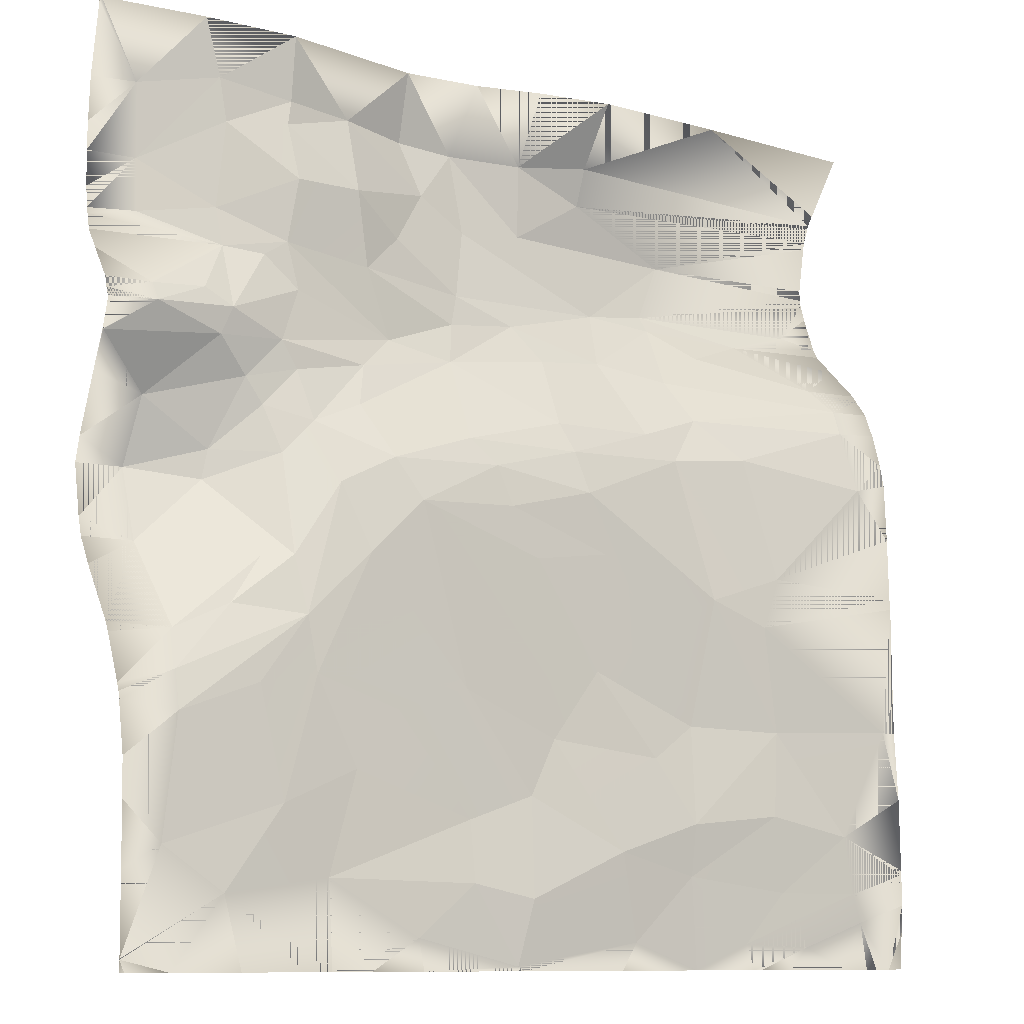
<metadata>
{"format":"obj","ext":"obj","renderer":"f3d","projection":"perspective","resolution":1024,"background":"white","views":[{"elev":-10.1,"azim":145.7,"up":"+Z"}]}
</metadata>
<code>
o kojima_9-6_Mesh.077
v -169.2 7.201 -165.8
v -199.8 7.024 -156.5
v -173.4 7.243 -178.7
v -136.1 7.162 -177.2
v -164.9 7.136 -139.9
v -127.5 6.875 -165.8
v -75.15 7.439 -159.4
v -105.8 7.065 -188.5
v -122.9 7.927 -131.8
v -128.6 3.297 -93.62
v -76.29 9.399 -136.6
v -35.61 10.52 -149.6
v -79.33 2.757 -92.99
v -57.25 5.705 -108.2
v -3.763 4.184 -102.3
v -27.56 3.171 -71.72
v -61.45 3.136 -53.56
v 3.586 3.219 -24.49
v -32.14 3.248 -19.57
v 16.46 2.391 -2.599
v -23.71 3.46 7.16
v 22.93 0.1607 14.92
v -78.18 -4.945 28.69
v -93.73 2.897 -34.85
v -18.75 -0.5717 25.67
v -63.85 -7.98 40.1
v 34.4 -3.634 26.19
v -13.8 -5.538 38.83
v 32.47 -23.35 63.88
v -18.13 -25.06 71.21
v -5.715 -31.85 87.22
v -51.34 -28.33 75.33
v -86.65 -23.42 69.94
v -93.24 -45.11 100.4
v -59.64 -45.23 102.5
v 24.06 -31.61 96.94
v 13.68 -43.09 130.6
v -105.4 -53.56 134.9
v -90.73 -47.61 107.2
v -19.57 -46.94 135.2
v 17.1 -48.7 167.9
v -52.96 -46.08 155.5
v -18.49 -44.68 168.3
v -54.47 -22.38 199.8
v -53.44 -40.26 172.5
v -19.94 -28 199.7
v 10.21 -35.78 199.6
v 45.33 -39.55 199.6
v 77.87 -37.49 170.3
v 109.7 -28.25 199.7
v 45.65 -46.49 168.4
v 36.88 -41.29 143.8
v 56.47 -29.62 117.7
v 79.51 -24.53 134.6
v 73.73 -25.9 100.9
v 114.7 -23.87 105.4
v 112.8 -28.49 159.2
v 110 -22.9 133.9
v 146.5 -28.86 116.4
v 141.6 -30.22 155.4
v 110.2 -30.59 170.6
v 179 -39.17 134.8
v 144.8 -30.67 174.5
v 152.4 -29.3 199.7
v 180.1 -38.12 167.6
v 199.8 -41.9 147.9
v 199.1 -33.72 199.6
v 199.8 -40.55 167.1
v 199.8 -34.19 197.8
v 199.8 -33.81 199.3
v 199.8 -33.69 199.6
v 199.8 -42.36 135.4
v 199.8 -41.46 119.7
v 199.8 -40.54 110.2
v 179.4 -36.96 111.2
v 199.8 -39.55 107.5
v 144.5 -25.97 99.44
v 199.8 -37.8 100.4
v 199.8 -31.17 90.94
v 180.7 -16.81 75.98
v 199.8 -20.65 76.64
v 199.8 -19.05 71.6
v 179.2 -14.13 68.42
v 199.8 -17.48 67.6
v 199.8 -17.76 65
v 199.8 -21.67 54.78
v 199.5 -21.67 54.69
v 199.8 -21.74 54.51
v 199.8 -28.93 39.39
v 176 -33.33 32.82
v 199.8 -40.51 14.24
v 199.8 -44.03 3.672
v 179.2 -43.13 3.815
v 199.8 -39.05 -19.31
v 199.8 -36.36 -27.7
v 178.3 -32.7 -28.17
v 199.8 -28.66 -40
v 199.8 -10.63 -65.12
v 174.1 -4.568 -66.14
v 199.8 -8.481 -69.14
v 199.8 1.272 -90.11
v 199.8 2.626 -93.3
v 175.6 2.369 -83.12
v 199.8 3.361 -96.72
v 175.6 5.942 -99.72
v 199.8 7.823 -118.4
v 199.8 8.479 -134.7
v 182.9 8.356 -151.3
v 199.8 9.229 -161.3
v 199.8 9.915 -194.5
v 199.8 9.928 -194.8
v 156.7 10.47 -169.7
v 199.8 9.929 -194.9
v 178.9 10.23 -199.8
v 199.8 9.934 -195.1
v 199.8 9.996 -199.8
v 197.8 10.06 -199.8
v 148.6 10.65 -199.8
v 119.7 8.946 -199.8
v 106.8 8.121 -199.8
v 108.3 7.201 -162.8
v 88.8 8.817 -199.8
v 67.18 9.342 -186.3
v 64.12 8.518 -199.8
v 21.26 9.186 -199.8
v 18.54 9.351 -197.9
v 19 9.22 -199.8
v 17.6 9.189 -199.8
v 15.09 9.131 -199.8
v -37.04 7.405 -199.8
v -43.96 7.837 -188
v -47.44 7.285 -199.8
v -77.53 6.928 -199.8
v -77.55 6.928 -199.8
v -77.55 6.928 -199.8
v -110.2 7.089 -199.8
v -114.2 7.104 -199.8
v -140.7 7.199 -189.9
v -131.5 6.655 -199.8
v -165.5 5.557 -199.8
v -178.6 5.166 -199.8
v -184.3 5.331 -199.8
v -192.2 5.103 -199.8
v -199.8 6.151 -183.1
v -199.8 5.169 -199.8
v -199.8 7.092 -170.6
v 11.51 11.14 -170.1
v 39.84 5.329 -137.8
v 9.075 5.71 -126.9
v 39.69 8.904 -164.1
v 41.57 5.096 -83.4
v 113.4 4.825 -81.38
v 88.54 5.088 -29.31
v 74.92 5.049 -93.99
v 63.14 4.582 -5.129
v 100.2 -0.6221 -0.2487
v 74.65 0.4758 12.74
v 107.5 -11.48 26.46
v 84.62 -12.67 36.4
v 78.73 -19.91 55.59
v 119.9 -17.5 60.62
v 62.78 -25.64 70.05
v 112.7 -17.4 48.84
v 135.4 -20.18 43.45
v 127.6 -19.45 32.18
v 120.9 -14.07 11.81
v 147.2 -30.02 12.77
v 149.3 -31.03 -0.04187
v 121.2 -1.806 -32.59
v 134.2 -7.08 -33.85
v 149.1 -3.201 -54.44
v 117.5 3.659 -57.57
v 139.9 5.631 -86.54
v 129.6 8.137 -133.9
v 94.97 5.622 -119.1
v 149.3 -16.16 58.68
v 144.8 -14.23 70.42
v 157.2 -15.98 77.57
v 110.1 -21.94 84.58
v 125.5 -24.12 98.31
v 28.48 -28.63 82.54
v -117.2 -23.38 199.6
v -199.8 -48.6 171.5
v -199.8 -49.15 169.9
v -199.8 -45.45 175.7
v -199.8 -28.17 199.7
v -199.8 -51.93 163.1
v -199.8 -52.68 159.9
v -199.8 -56.23 138.8
v -199.8 -56.08 133.9
v -199.8 -55.38 130.4
v -199.8 -53.13 123.1
v -180.1 -48.92 109.8
v -199.8 -46.64 106.3
v -199.8 -43.97 101.8
v -144.7 -42.71 98.81
v -199.8 -33.95 91.99
v -171.2 -18.4 75.94
v -199.8 -18.31 77.01
v -199.8 -16.13 73.98
v -199.8 -9.753 65.93
v -178.9 -9.442 64.87
v -199.8 -8.789 63.5
v -199.8 -4.986 54.76
v -178.1 -4.301 53.05
v -199.8 -0.2625 39.21
v -199.8 2.134 28.87
v -182.4 2.426 24.74
v -199.8 3.315 2.013
v -199.8 3.985 -26.01
v -131.3 2.538 -22.36
v -199.8 4.37 -31.29
v -121.9 4.063 -45.48
v -199.8 4.477 -75.58
v -192.9 4.483 -90.45
v -199.8 4.6 -90.63
v -199.8 6.543 -121.8
v -199.8 7.017 -154.4
v -117.6 -4.323 33.45
v -95.3 -12.56 50.99
v -113.7 -33.61 87.2
v -15.32 -29.19 199.7
v -199.8 7.024 -156.5
v -169.2 7.201 -165.8
v -173.4 7.243 -178.7
v -136.1 7.162 -177.2
v -164.9 7.136 -139.9
v -127.5 6.875 -165.8
v -75.15 7.439 -159.4
v -105.8 7.065 -188.5
v -122.9 7.927 -131.8
v -128.6 3.297 -93.62
v -76.29 9.399 -136.6
v -35.61 10.52 -149.6
v -79.33 2.757 -92.99
v -57.25 5.705 -108.2
v -3.763 4.184 -102.3
v -27.56 3.171 -71.72
v -61.45 3.136 -53.56
v 3.586 3.219 -24.49
v -32.14 3.248 -19.57
v 16.46 2.391 -2.599
v -23.71 3.46 7.16
v 22.93 0.1607 14.92
v -78.18 -4.945 28.69
v -93.73 2.897 -34.85
v -18.75 -0.5717 25.67
v -63.85 -7.98 40.1
v 34.4 -3.634 26.19
v -13.8 -5.538 38.83
v 32.47 -23.35 63.88
v -18.13 -25.06 71.21
v -5.715 -31.85 87.22
v -51.34 -28.33 75.33
v -86.65 -23.42 69.94
v -93.24 -45.11 100.4
v -59.64 -45.23 102.5
v 24.06 -31.61 96.94
v 13.68 -43.09 130.6
v -105.4 -53.56 134.9
v -90.73 -47.61 107.2
v -19.57 -46.94 135.2
v 17.1 -48.7 167.9
v -52.96 -46.08 155.5
v -18.49 -44.68 168.3
v -54.47 -22.38 199.8
v -53.44 -40.26 172.5
v -19.94 -28 199.7
v 10.21 -35.78 199.6
v 45.33 -39.55 199.6
v 77.87 -37.49 170.3
v 109.7 -28.25 199.7
v 45.65 -46.49 168.4
v 36.88 -41.29 143.8
v 56.47 -29.62 117.7
v 79.51 -24.53 134.6
v 73.73 -25.9 100.9
v 114.7 -23.87 105.4
v 112.8 -28.49 159.2
v 110 -22.9 133.9
v 146.5 -28.86 116.4
v 141.6 -30.22 155.4
v 110.2 -30.59 170.6
v 179 -39.17 134.8
v 144.8 -30.67 174.5
v 152.4 -29.3 199.7
v 180.1 -38.12 167.6
v 199.8 -41.9 147.9
v 199.1 -33.72 199.6
v 199.8 -40.55 167.1
v 199.8 -34.19 197.8
v 199.8 -33.81 199.3
v 199.8 -33.69 199.6
v 199.8 -42.36 135.4
v 199.8 -41.46 119.7
v 199.8 -40.54 110.2
v 179.4 -36.96 111.2
v 199.8 -39.55 107.5
v 144.5 -25.97 99.44
v 199.8 -37.8 100.4
v 199.8 -31.17 90.94
v 180.7 -16.81 75.98
v 199.8 -20.65 76.64
v 199.8 -19.05 71.6
v 179.2 -14.13 68.42
v 199.8 -17.48 67.6
v 199.8 -17.76 65
v 199.8 -21.67 54.78
v 199.5 -21.67 54.69
v 199.8 -21.74 54.51
v 199.8 -28.93 39.39
v 176 -33.33 32.82
v 199.8 -40.51 14.24
v 199.8 -44.03 3.672
v 179.2 -43.13 3.815
v 199.8 -39.05 -19.31
v 199.8 -36.36 -27.7
v 178.3 -32.7 -28.17
v 199.8 -28.66 -40
v 199.8 -10.63 -65.12
v 174.1 -4.568 -66.14
v 199.8 -8.481 -69.14
v 199.8 1.272 -90.11
v 199.8 2.626 -93.3
v 175.6 2.369 -83.12
v 199.8 3.361 -96.72
v 175.6 5.942 -99.72
v 199.8 7.823 -118.4
v 199.8 8.479 -134.7
v 182.9 8.356 -151.3
v 199.8 9.229 -161.3
v 199.8 9.915 -194.5
v 199.8 9.928 -194.8
v 156.7 10.47 -169.7
v 199.8 9.929 -194.9
v 178.9 10.23 -199.8
v 199.8 9.934 -195.1
v 199.8 9.996 -199.8
v 197.8 10.06 -199.8
v 148.6 10.65 -199.8
v 119.7 8.946 -199.8
v 106.8 8.121 -199.8
v 108.3 7.201 -162.8
v 88.8 8.817 -199.8
v 67.18 9.342 -186.3
v 64.12 8.518 -199.8
v 21.26 9.186 -199.8
v 18.54 9.351 -197.9
v 19 9.22 -199.8
v 17.6 9.189 -199.8
v 15.09 9.131 -199.8
v -37.04 7.405 -199.8
v -43.96 7.837 -188
v -47.44 7.285 -199.8
v -77.53 6.928 -199.8
v -77.55 6.928 -199.8
v -77.55 6.928 -199.8
v -110.2 7.089 -199.8
v -114.2 7.104 -199.8
v -140.7 7.199 -189.9
v -131.5 6.655 -199.8
v -165.5 5.557 -199.8
v -178.6 5.166 -199.8
v -184.3 5.331 -199.8
v -192.2 5.103 -199.8
v -199.8 6.151 -183.1
v -199.8 5.169 -199.8
v -199.8 7.092 -170.6
v 11.51 11.14 -170.1
v 39.84 5.329 -137.8
v 9.075 5.71 -126.9
v 39.69 8.904 -164.1
v 41.57 5.096 -83.4
v 113.4 4.825 -81.38
v 88.54 5.088 -29.31
v 74.92 5.049 -93.99
v 63.14 4.582 -5.129
v 100.2 -0.6221 -0.2487
v 74.65 0.4758 12.74
v 107.5 -11.48 26.46
v 84.62 -12.67 36.4
v 78.73 -19.91 55.59
v 119.9 -17.5 60.62
v 62.78 -25.64 70.05
v 112.7 -17.4 48.84
v 135.4 -20.18 43.45
v 127.6 -19.45 32.18
v 120.9 -14.07 11.81
v 147.2 -30.02 12.77
v 149.3 -31.03 -0.04187
v 121.2 -1.806 -32.59
v 134.2 -7.08 -33.85
v 149.1 -3.201 -54.44
v 117.5 3.659 -57.57
v 139.9 5.631 -86.54
v 129.6 8.137 -133.9
v 94.97 5.622 -119.1
v 149.3 -16.16 58.68
v 144.8 -14.23 70.42
v 157.2 -15.98 77.57
v 110.1 -21.94 84.58
v 125.5 -24.12 98.31
v 28.48 -28.63 82.54
v -117.2 -23.38 199.6
v -199.8 -48.6 171.5
v -199.8 -49.15 169.9
v -199.8 -45.45 175.7
v -199.8 -28.17 199.7
v -199.8 -51.93 163.1
v -199.8 -52.68 159.9
v -199.8 -56.23 138.8
v -199.8 -56.08 133.9
v -199.8 -55.38 130.4
v -199.8 -53.13 123.1
v -180.1 -48.92 109.8
v -199.8 -46.64 106.3
v -199.8 -43.97 101.8
v -144.7 -42.71 98.81
v -199.8 -33.95 91.99
v -171.2 -18.4 75.94
v -199.8 -18.31 77.01
v -199.8 -16.13 73.98
v -199.8 -9.753 65.93
v -178.9 -9.442 64.87
v -199.8 -8.789 63.5
v -199.8 -4.986 54.76
v -178.1 -4.301 53.05
v -199.8 -0.2625 39.21
v -199.8 2.134 28.87
v -182.4 2.426 24.74
v -199.8 3.315 2.013
v -199.8 3.985 -26.01
v -131.3 2.538 -22.36
v -199.8 4.37 -31.29
v -121.9 4.063 -45.48
v -199.8 4.477 -75.58
v -192.9 4.483 -90.45
v -199.8 4.6 -90.63
v -199.8 6.543 -121.8
v -199.8 7.017 -154.4
v -117.6 -4.323 33.45
v -95.3 -12.56 50.99
v -113.7 -33.61 87.2
f 5 218 2 1
f 146 3 1 2
f 3 138 4 1
f 1 4 6
f 1 6 5
f 7 9 6
f 6 8 7
f 8 6 4
f 5 6 9
f 9 10 5
f 9 11 10
f 11 9 7
f 11 12 14
f 11 7 12
f 13 10 11
f 11 14 13
f 15 14 12
f 15 16 14
f 14 16 13
f 17 16 19
f 17 13 16
f 18 19 16
f 16 15 18
f 18 20 19
f 20 21 19
f 21 17 19
f 22 25 21
f 21 20 22
f 21 25 23
f 23 24 21
f 24 17 21
f 25 28 26
f 26 23 25
f 27 25 22
f 27 28 25
f 28 27 29
f 30 28 29
f 30 26 28
f 31 30 29
f 26 30 32
f 31 32 30
f 32 33 26
f 32 34 33
f 32 35 34
f 35 32 31
f 31 36 35
f 37 35 36
f 35 37 40
f 38 35 40
f 39 35 38
f 39 34 35
f 41 40 37
f 40 41 43
f 40 43 42
f 38 40 42
f 43 46 44
f 45 43 44
f 43 45 42
f 41 47 43
f 43 47 46
f 41 48 47
f 51 48 41
f 51 49 48
f 50 48 49
f 52 51 41
f 52 49 51
f 52 36 53
f 53 54 52
f 54 49 52
f 52 37 36
f 52 41 37
f 54 53 55
f 56 54 55
f 58 54 56
f 54 57 49
f 58 57 54
f 59 58 56
f 60 58 59
f 60 57 58
f 60 61 57
f 63 61 60
f 62 60 59
f 63 60 62
f 63 64 50
f 63 65 64
f 65 63 62
f 61 63 50
f 65 67 64
f 72 66 65 62
f 66 68 65
f 65 68 69 67
f 69 70 67
f 71 67 70
f 72 62 73
f 62 75 74 73
f 76 74 75 77
f 78 76 77
f 77 80 79 78
f 81 79 80
f 82 81 80 83
f 84 82 83
f 85 84 83
f 83 87 86 85
f 87 88 86
f 89 88 87 90
f 90 91 89
f 93 92 91 90
f 92 93 94
f 96 95 94 93
f 95 96 97
f 98 97 96 99
f 99 100 98
f 100 99 101
f 103 102 101 99
f 104 102 103 105
f 104 105 106
f 108 107 106 105
f 109 107 108
f 110 109 108
f 112 111 110 108
f 112 118 114 113 111
f 117 115 113 114
f 115 117 116
f 118 112 119
f 112 121 120 119
f 123 122 120 121
f 124 122 123
f 126 125 124 123
f 126 127 125
f 127 126 128
f 128 126 129
f 131 130 129 126
f 130 131 132
f 134 133 132 131
f 135 133 134
f 136 135 134 8
f 138 137 136 8 4
f 137 138 139
f 138 140 139
f 3 141 140 138
f 141 3 142
f 143 142 3 146 144
f 145 143 144
f 134 7 8
f 134 131 7
f 131 12 7
f 126 147 131
f 12 131 147
f 148 147 150
f 148 149 147
f 149 12 147
f 126 150 147
f 126 123 150
f 150 123 121
f 150 121 148
f 149 151 15
f 149 148 151
f 149 15 12
f 151 154 152
f 153 151 152
f 151 153 155
f 154 151 148
f 15 151 155
f 156 155 153
f 156 157 155
f 22 155 157
f 155 22 20
f 20 18 155
f 15 155 18
f 158 157 156
f 158 159 157
f 157 159 27
f 157 27 22
f 160 159 158
f 160 29 159
f 27 159 29
f 160 158 163
f 163 161 160
f 161 162 160
f 160 162 29
f 163 164 161
f 163 165 164
f 165 163 158
f 158 166 165
f 165 166 167
f 164 165 167
f 167 168 93
f 90 167 93
f 164 167 90
f 167 166 168
f 168 96 93
f 170 96 168
f 169 170 168
f 168 166 169
f 170 99 96
f 99 170 171
f 169 171 170
f 172 103 171
f 99 171 103
f 172 171 169
f 172 153 152
f 172 156 153
f 172 169 156
f 173 172 152
f 105 172 173
f 172 105 103
f 173 174 105
f 152 174 173
f 105 174 108
f 174 152 175
f 174 112 108
f 174 121 112
f 175 121 174
f 152 154 175
f 175 154 148
f 175 148 121
f 166 156 169
f 166 158 156
f 176 161 164
f 90 176 164
f 176 177 161
f 176 83 177
f 83 176 87
f 176 90 87
f 177 83 178
f 179 161 177
f 77 177 178
f 177 77 180
f 177 180 179
f 56 179 180
f 180 77 56
f 56 162 179
f 162 161 179
f 80 178 83
f 80 77 178
f 162 55 181
f 162 56 55
f 162 181 29
f 181 31 29
f 36 181 55
f 181 36 31
f 77 75 59
f 56 77 59
f 62 59 75
f 49 57 61
f 50 49 61
f 53 36 55
f 44 182 45
f 182 185 183 45
f 183 184 42 45
f 186 185 182
f 187 42 184
f 187 188 38 42
f 189 38 188
f 190 38 189
f 190 191 39 38
f 193 39 191 192
f 194 193 192
f 196 193 194 195
f 196 195 197 198
f 199 198 197
f 199 200 198
f 202 198 200 201
f 202 201 203
f 205 202 203 204
f 204 206 205
f 206 207 208 205
f 208 207 209
f 209 210 211 208
f 213 211 210 212
f 215 213 212 214
f 216 215 214
f 215 216 217 5
f 218 5 217
f 215 5 10
f 213 215 10
f 24 211 213
f 213 10 24
f 24 23 211
f 219 211 23
f 208 211 219
f 219 23 220
f 208 219 205
f 220 205 219
f 26 33 220
f 220 23 26
f 33 202 220
f 220 202 205
f 198 202 33
f 221 198 33
f 196 198 221
f 34 221 33
f 196 221 34
f 193 196 39
f 34 39 196
f 24 10 13
f 13 17 24
f 227 224 223 440
f 368 223 224 225
f 225 224 226 360
f 224 228 226
f 224 227 228
f 229 228 231
f 228 229 230
f 230 226 228
f 227 231 228
f 231 227 232
f 231 232 233
f 233 229 231
f 233 236 234
f 233 234 229
f 235 233 232
f 233 235 236
f 237 234 236
f 237 236 238
f 236 235 238
f 239 241 238
f 239 238 235
f 240 238 241
f 238 240 237
f 240 241 242
f 242 241 243
f 243 241 239
f 244 243 247
f 243 244 242
f 243 245 247
f 245 243 246
f 246 243 239
f 247 248 250
f 248 247 245
f 249 244 247
f 249 247 250
f 250 251 249
f 252 251 250
f 252 250 248
f 253 251 252
f 248 254 252
f 253 252 254
f 254 248 255
f 254 255 256
f 254 256 257
f 257 253 254
f 253 257 258
f 259 258 257
f 257 262 259
f 260 262 257
f 261 260 257
f 261 257 256
f 263 259 262
f 262 265 263
f 262 264 265
f 260 264 262
f 265 266 268
f 267 266 265
f 265 264 267
f 263 265 269
f 265 268 269
f 263 269 270
f 273 263 270
f 273 270 271
f 272 271 270
f 274 263 273
f 274 273 271
f 274 275 258
f 275 274 276
f 276 274 271
f 274 258 259
f 274 259 263
f 276 277 275
f 278 277 276
f 280 278 276
f 276 271 279
f 280 276 279
f 281 278 280
f 282 281 280
f 282 280 279
f 282 279 283
f 285 282 283
f 284 281 282
f 285 284 282
f 285 272 286
f 285 286 287
f 287 284 285
f 283 272 285
f 287 286 289
f 294 284 287 288
f 288 287 290
f 287 289 291 290
f 291 289 292
f 293 292 289
f 294 295 284
f 284 295 296 297
f 298 299 297 296
f 300 299 298
f 299 300 301 302
f 303 302 301
f 304 305 302 303
f 306 305 304
f 307 305 306
f 305 307 308 309
f 309 308 310
f 311 312 309 310
f 312 311 313
f 315 312 313 314
f 314 316 315
f 318 315 316 317
f 317 319 318
f 320 321 318 319
f 321 320 322
f 322 323 321
f 325 321 323 324
f 326 327 325 324
f 326 328 327
f 330 327 328 329
f 331 330 329
f 332 330 331
f 334 330 332 333
f 334 333 335 336 340
f 339 336 335 337
f 337 338 339
f 340 341 334
f 334 341 342 343
f 345 343 342 344
f 346 345 344
f 348 345 346 347
f 348 347 349
f 349 350 348
f 350 351 348
f 353 348 351 352
f 352 354 353
f 356 353 354 355
f 357 356 355
f 358 230 356 357
f 360 226 230 358 359
f 359 361 360
f 360 361 362
f 225 360 362 363
f 363 364 225
f 365 366 368 225 364
f 367 366 365
f 356 230 229
f 356 229 353
f 353 229 234
f 348 353 369
f 234 369 353
f 370 372 369
f 370 369 371
f 371 369 234
f 348 369 372
f 348 372 345
f 372 343 345
f 372 370 343
f 371 237 373
f 371 373 370
f 371 234 237
f 373 374 376
f 375 374 373
f 373 377 375
f 376 370 373
f 237 377 373
f 378 375 377
f 378 377 379
f 244 379 377
f 377 242 244
f 242 377 240
f 237 240 377
f 380 378 379
f 380 379 381
f 379 249 381
f 379 244 249
f 382 380 381
f 382 381 251
f 249 251 381
f 382 385 380
f 385 382 383
f 383 382 384
f 382 251 384
f 385 383 386
f 385 386 387
f 387 380 385
f 380 387 388
f 387 389 388
f 386 389 387
f 389 315 390
f 312 315 389
f 386 312 389
f 389 390 388
f 390 315 318
f 392 390 318
f 391 390 392
f 390 391 388
f 392 318 321
f 321 393 392
f 391 392 393
f 394 393 325
f 321 325 393
f 394 391 393
f 394 374 375
f 394 375 378
f 394 378 391
f 395 374 394
f 327 395 394
f 394 325 327
f 395 327 396
f 374 395 396
f 327 330 396
f 396 397 374
f 396 330 334
f 396 334 343
f 397 396 343
f 374 397 376
f 397 370 376
f 397 343 370
f 388 391 378
f 388 378 380
f 398 386 383
f 312 386 398
f 398 383 399
f 398 399 305
f 305 309 398
f 398 309 312
f 399 400 305
f 401 399 383
f 299 400 399
f 399 402 299
f 399 401 402
f 278 402 401
f 402 278 299
f 278 401 384
f 384 401 383
f 302 305 400
f 302 400 299
f 384 403 277
f 384 277 278
f 384 251 403
f 403 251 253
f 258 277 403
f 403 253 258
f 299 281 297
f 278 281 299
f 284 297 281
f 271 283 279
f 272 283 271
f 275 277 258
f 266 267 404
f 404 267 405 407
f 405 267 264 406
f 408 404 407
f 409 406 264
f 409 264 260 410
f 411 410 260
f 412 411 260
f 412 260 261 413
f 415 414 413 261
f 416 414 415
f 418 417 416 415
f 418 420 419 417
f 421 419 420
f 421 420 422
f 424 423 422 420
f 424 425 423
f 427 426 425 424
f 426 427 428
f 428 427 430 429
f 430 431 429
f 431 430 433 432
f 435 434 432 433
f 437 436 434 435
f 438 436 437
f 437 227 439 438
f 440 439 227
f 437 232 227
f 435 232 437
f 246 435 433
f 435 246 232
f 246 433 245
f 441 245 433
f 430 441 433
f 441 442 245
f 430 427 441
f 442 441 427
f 248 442 255
f 442 248 245
f 255 442 424
f 442 427 424
f 420 255 424
f 443 255 420
f 418 443 420
f 256 255 443
f 418 256 443
f 415 261 418
f 256 418 261
f 246 235 232
f 235 246 239
f 94 95 317 316
f 74 76 298 296
f 132 133 355 354
f 210 209 431 432
f 115 116 338 337
f 191 190 412 413
f 95 97 319 317
f 76 78 300 298
f 133 135 357 355
f 48 50 272 270
f 212 210 432 434
f 117 114 336 339
f 192 191 413 414
f 116 117 339 338
f 97 98 320 319
f 78 79 301 300
f 135 136 358 357
f 214 212 434 436
f 114 118 340 336
f 194 192 414 416
f 98 100 322 320
f 79 81 303 301
f 136 137 359 358
f 216 214 436 438
f 118 119 341 340
f 195 194 416 417
f 100 101 323 322
f 44 46 268 266
f 81 82 304 303
f 137 139 361 359
f 217 216 438 439
f 119 120 342 341
f 197 195 417 419
f 101 102 324 323
f 82 84 306 304
f 139 140 362 361
f 218 217 439 440
f 120 122 344 342
f 199 197 419 421
f 102 104 326 324
f 84 85 307 306
f 68 66 288 290
f 140 141 363 362
f 2 218 440 223
f 122 124 346 344
f 200 199 421 422
f 184 183 405 406
f 69 68 290 291
f 104 106 328 326
f 183 185 407 405
f 85 86 308 307
f 141 142 364 363
f 124 125 347 346
f 201 200 422 423
f 70 69 291 292
f 106 107 329 328
f 185 186 408 407
f 86 88 310 308
f 142 143 365 364
f 125 127 349 347
f 203 201 423 425
f 186 182 404 408
f 71 70 292 293
f 107 109 331 329
f 88 89 311 310
f 67 71 293 289
f 143 145 367 365
f 127 128 350 349
f 204 203 425 426
f 187 184 406 409
f 64 67 289 286
f 145 144 366 367
f 109 110 332 331
f 89 91 313 311
f 66 72 294 288
f 182 44 266 404
f 144 146 368 366
f 128 129 351 350
f 206 204 426 428
f 188 187 409 410
f 110 111 333 332
f 91 92 314 313
f 50 64 286 272
f 72 73 295 294
f 146 2 223 368
f 129 130 352 351
f 207 206 428 429
f 189 188 410 411
f 111 113 335 333
f 92 94 316 314
f 73 74 296 295
f 130 132 354 352
f 47 48 270 269
f 209 207 429 431
f 190 189 411 412
f 46 47 269 268
f 113 115 337 335

</code>
